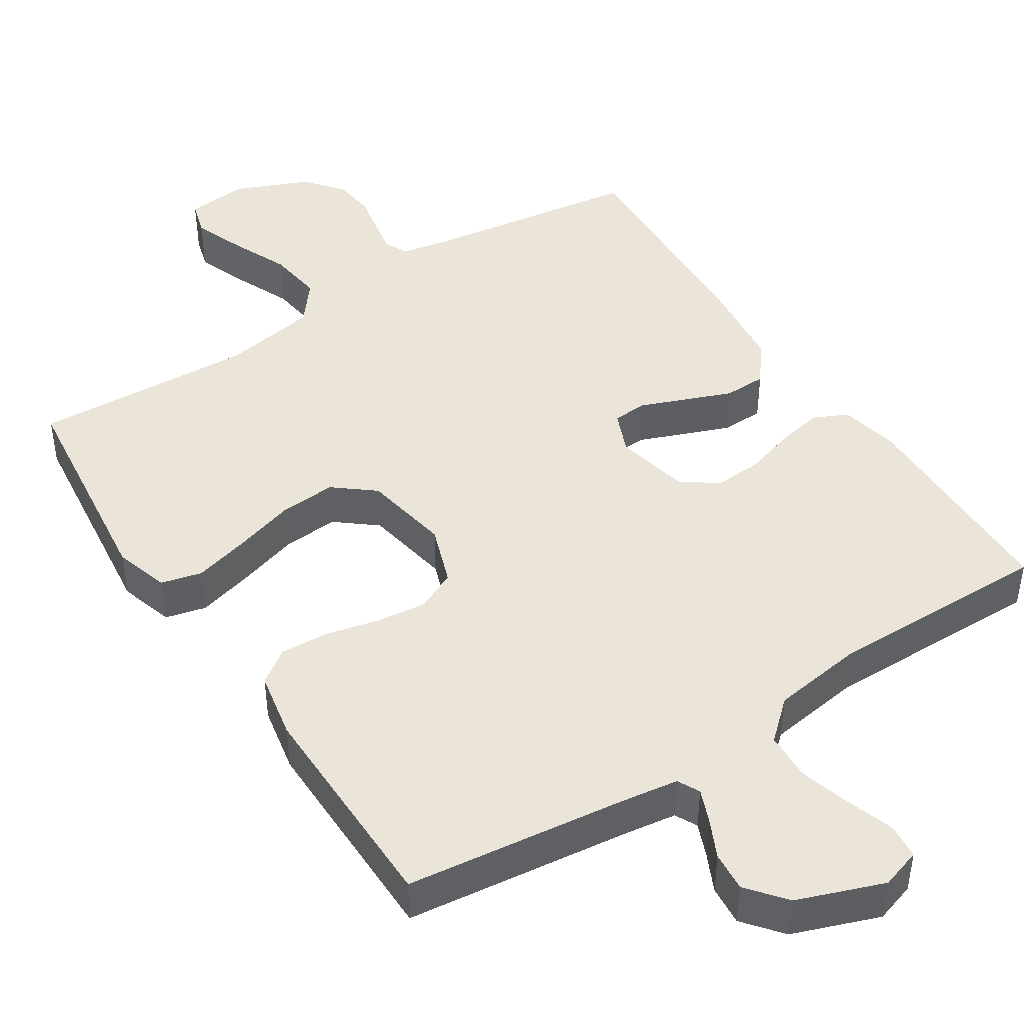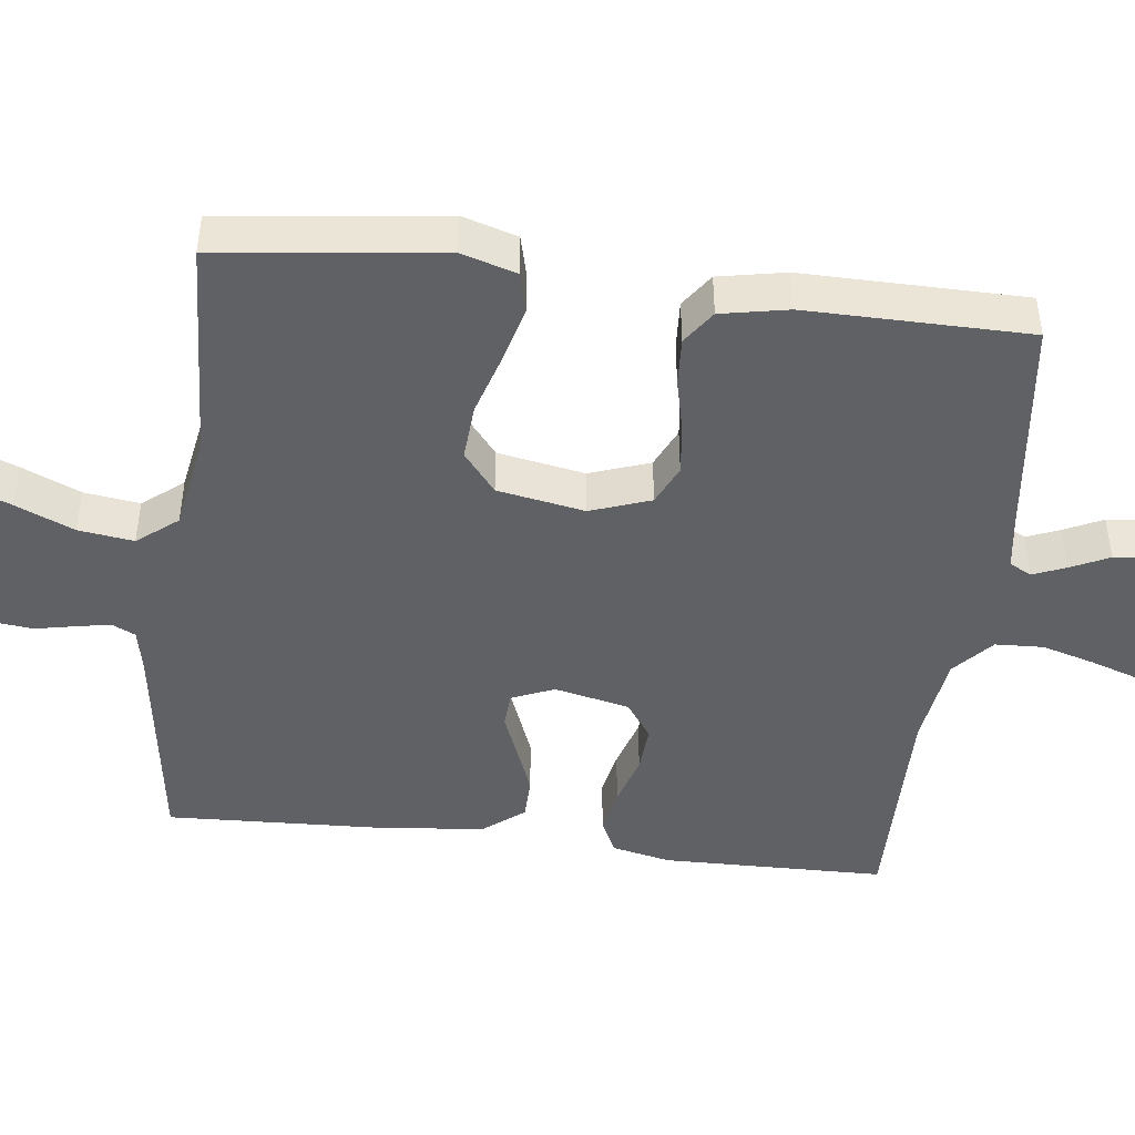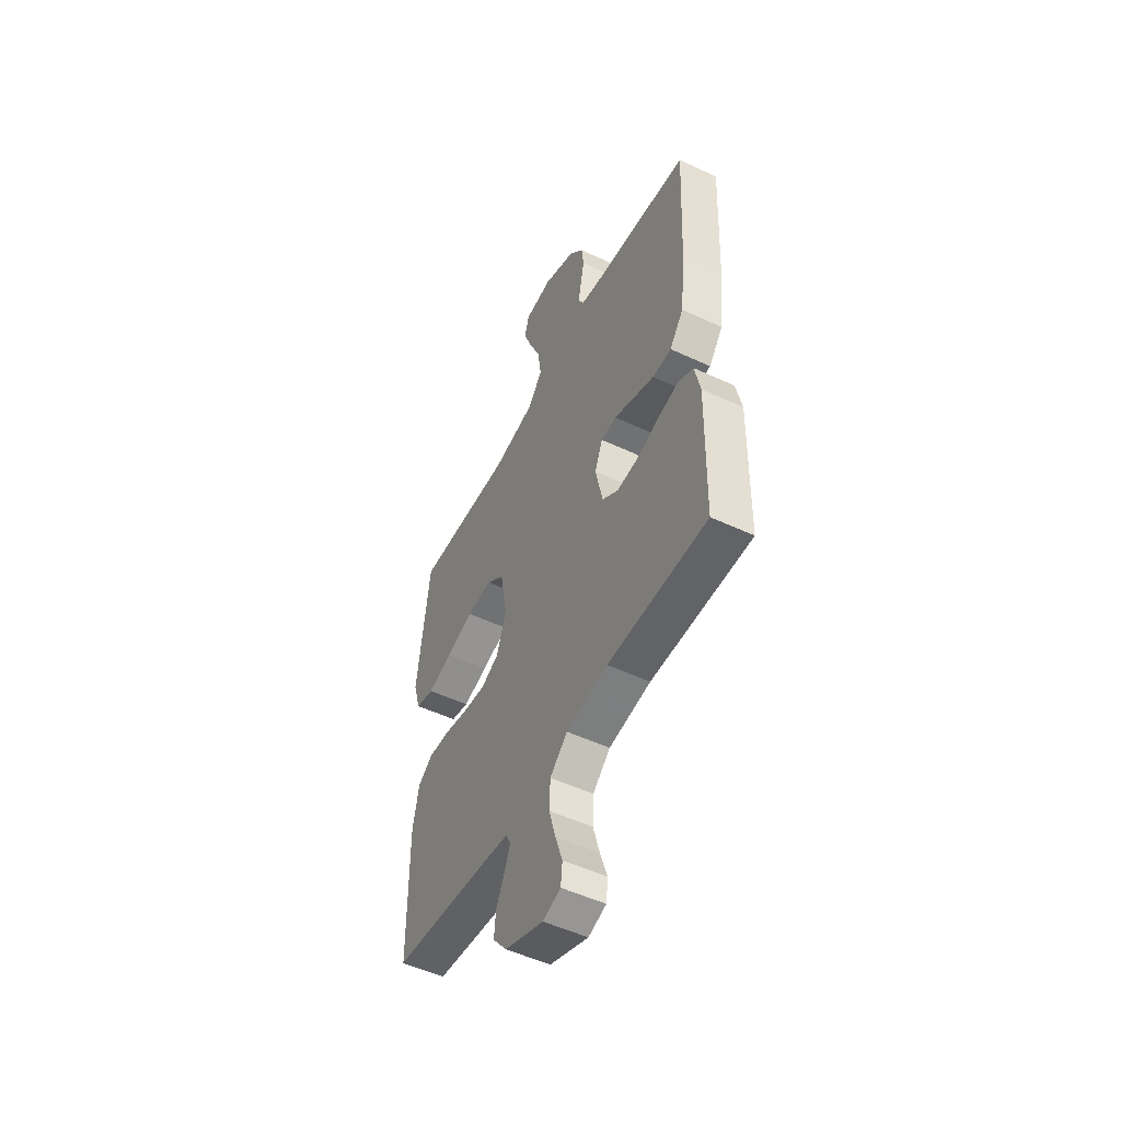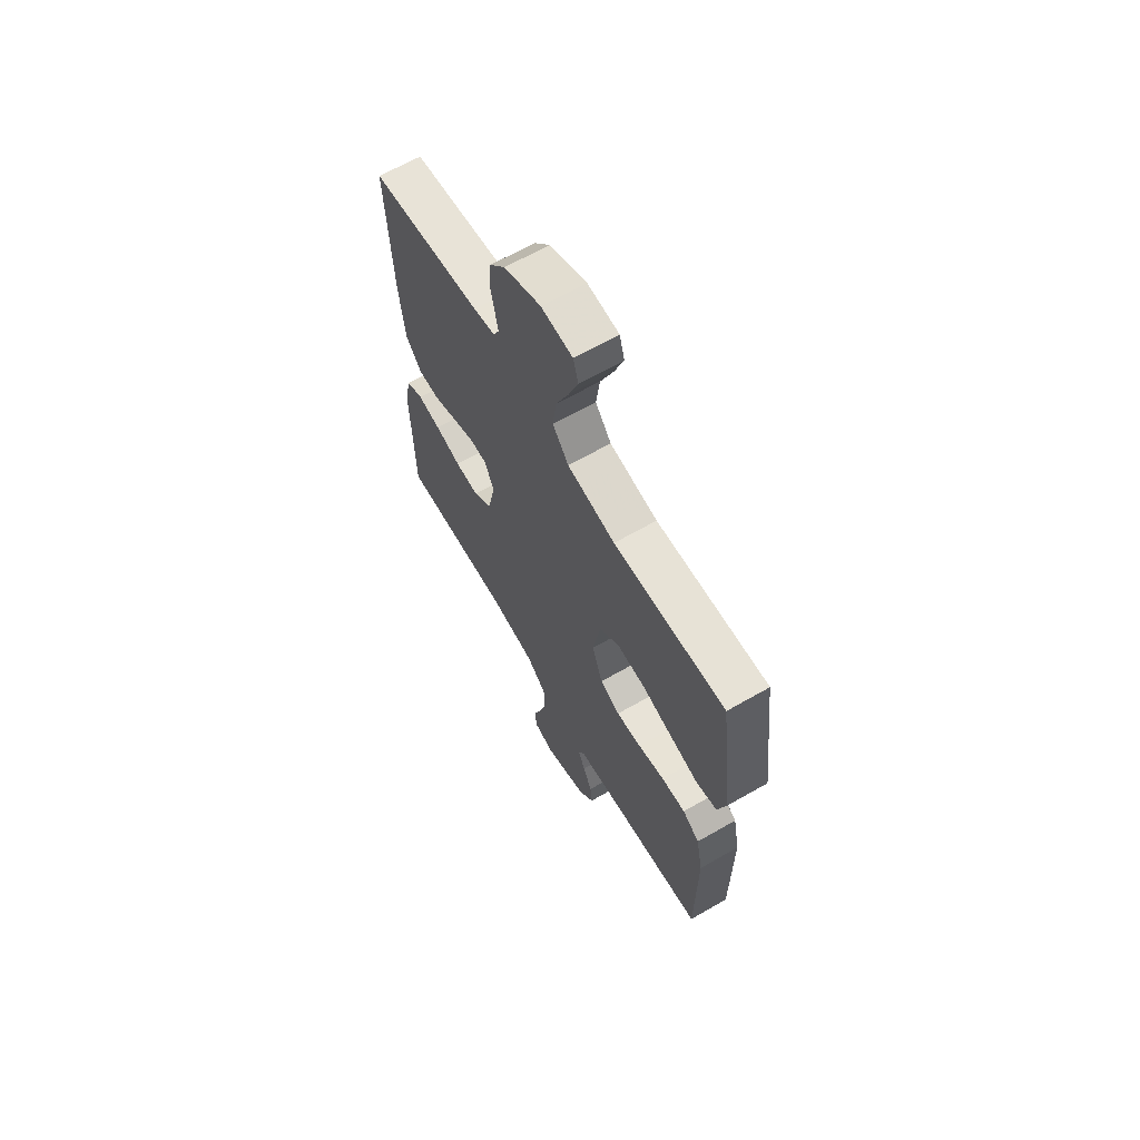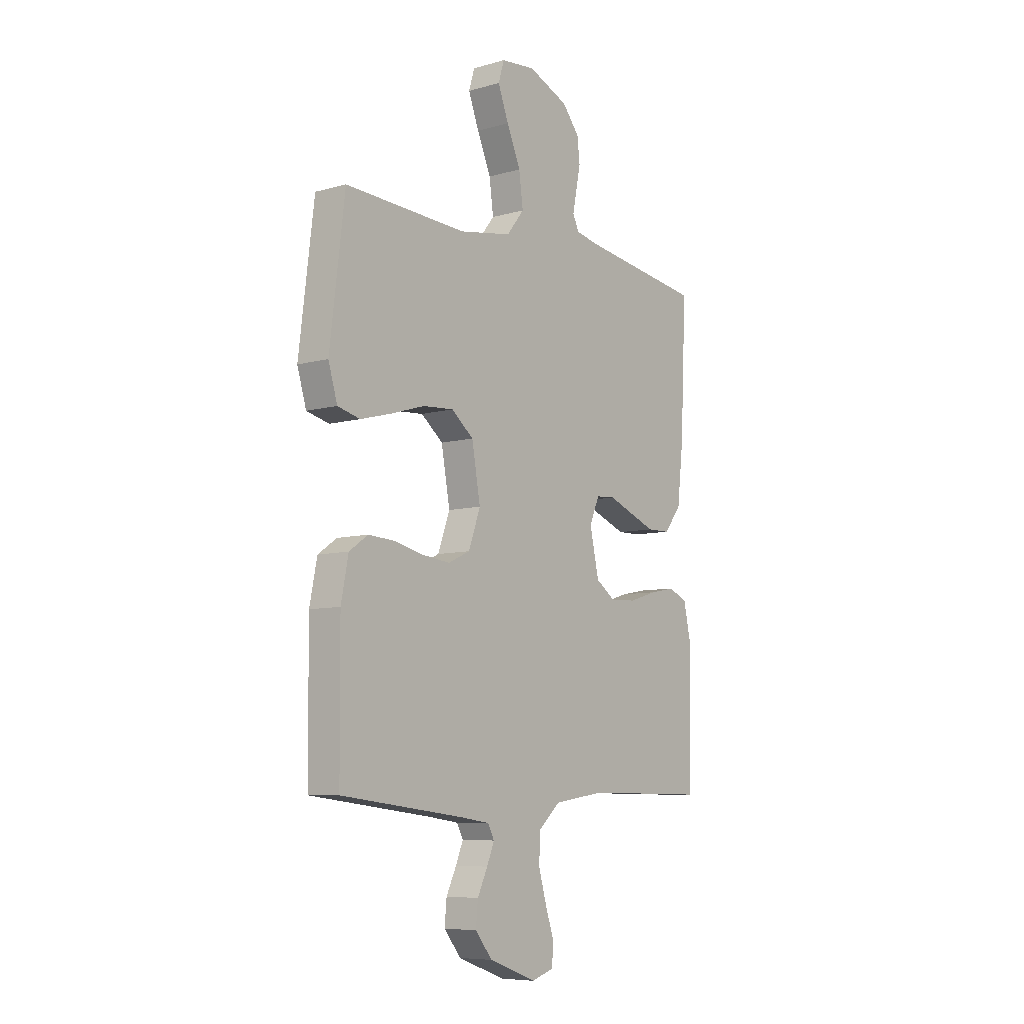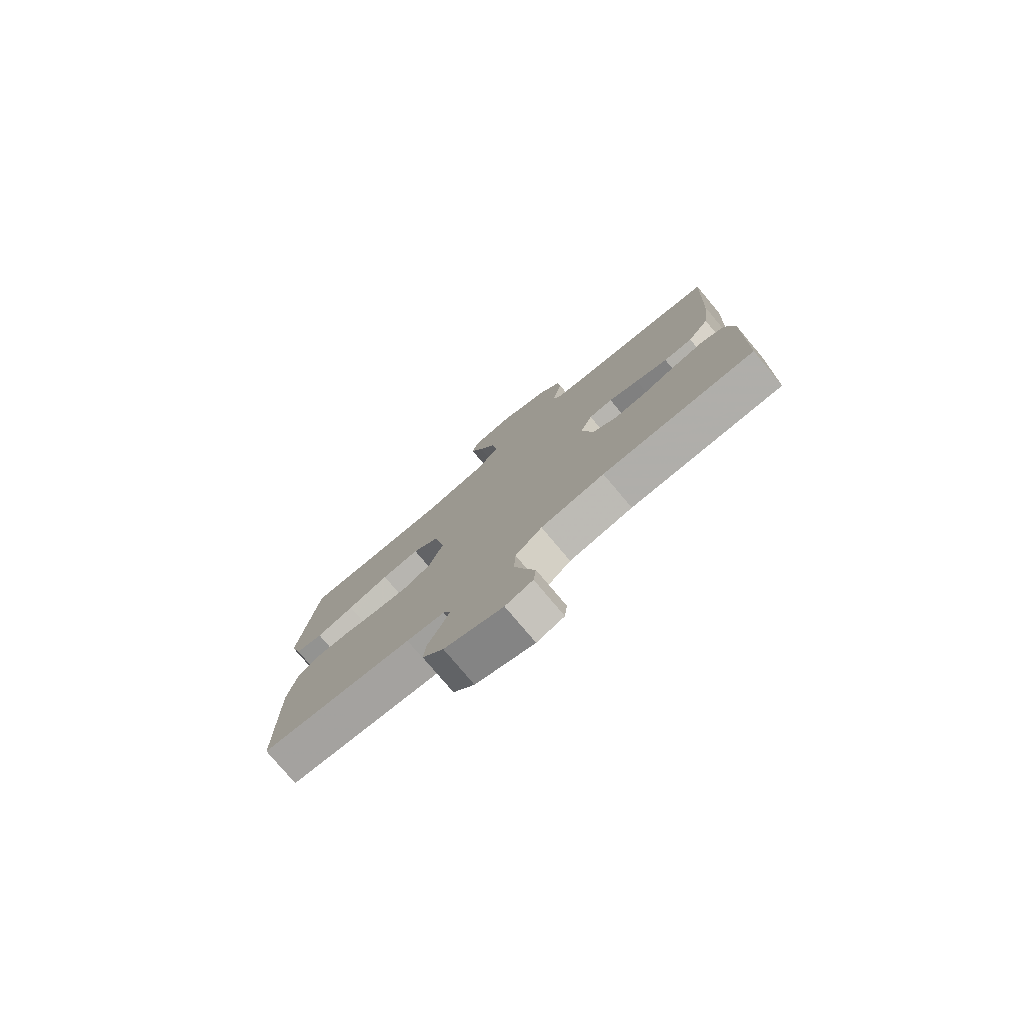
<metadata>
{"format":"obj","ext":"obj","renderer":"f3d","projection":"perspective","resolution":1024,"background":"white","views":[{"elev":44.8,"azim":146.9,"up":"+Y"},{"elev":-45.8,"azim":82.9,"up":"+Y"},{"elev":-51.7,"azim":-116.9,"up":"+Z"},{"elev":65.3,"azim":60.0,"up":"+Z"},{"elev":-7.6,"azim":128.5,"up":"+Z"},{"elev":-78.2,"azim":-139.9,"up":"+Z"}]}
</metadata>
<code>
v 0.5 0.07 -0.5
v 0.2 0.07 -0.537
v 0.125 0.07 -0.548
v 0.11 0.07 -0.578
v 0.128 0.07 -0.622
v 0.153 0.07 -0.674
v 0.158 0.07 -0.728
v 0.116 0.07 -0.78
v 0 0.07 -0.823
v -0.054 0.07 -0.806
v -0.059 0.07 -0.759
v -0.038 0.07 -0.696
v -0.018 0.07 -0.626
v -0.021 0.07 -0.561
v -0.074 0.07 -0.514
v -0.2 0.07 -0.496
v -0.5 0.07 -0.5
v -0.506 0.07 -0.2
v -0.489 0.07 -0.121
v -0.443 0.07 -0.099
v -0.381 0.07 -0.111
v -0.312 0.07 -0.132
v -0.248 0.07 -0.136
v -0.199 0.07 -0.101
v -0.177 0.07 0
v -0.201 0.07 0.057
v -0.248 0.07 0.06
v -0.308 0.07 0.036
v -0.372 0.07 0.011
v -0.429 0.07 0.012
v -0.471 0.07 0.066
v -0.486 0.07 0.2
v -0.5 0.07 0.5
v -0.2 0.07 0.544
v -0.142 0.07 0.556
v -0.127 0.07 0.588
v -0.136 0.07 0.634
v -0.147 0.07 0.688
v -0.141 0.07 0.744
v -0.099 0.07 0.796
v 0 0.07 0.838
v 0.084 0.07 0.83
v 0.098 0.07 0.783
v 0.072 0.07 0.714
v 0.038 0.07 0.635
v 0.028 0.07 0.56
v 0.071 0.07 0.506
v 0.2 0.07 0.484
v 0.5 0.07 0.5
v 0.537 0.07 0.2
v 0.515 0.07 0.126
v 0.46 0.07 0.112
v 0.384 0.07 0.132
v 0.301 0.07 0.157
v 0.225 0.07 0.162
v 0.171 0.07 0.118
v 0.15 0.07 0
v 0.179 0.07 -0.081
v 0.233 0.07 -0.106
v 0.301 0.07 -0.098
v 0.373 0.07 -0.081
v 0.438 0.07 -0.077
v 0.484 0.07 -0.109
v 0.502 0.07 -0.2
v 0.5 0 -0.5
v 0.2 0 -0.537
v 0.125 0 -0.548
v 0.11 0 -0.578
v 0.128 0 -0.622
v 0.153 0 -0.674
v 0.158 0 -0.728
v 0.116 0 -0.78
v 0 0 -0.823
v -0.054 0 -0.806
v -0.059 0 -0.759
v -0.038 0 -0.696
v -0.018 0 -0.626
v -0.021 0 -0.561
v -0.074 0 -0.514
v -0.2 0 -0.496
v -0.5 0 -0.5
v -0.506 0 -0.2
v -0.489 0 -0.121
v -0.443 0 -0.099
v -0.381 0 -0.111
v -0.312 0 -0.132
v -0.248 0 -0.136
v -0.199 0 -0.101
v -0.177 0 0
v -0.201 0 0.057
v -0.248 0 0.06
v -0.308 0 0.036
v -0.372 0 0.011
v -0.429 0 0.012
v -0.471 0 0.066
v -0.486 0 0.2
v -0.5 0 0.5
v -0.2 0 0.544
v -0.142 0 0.556
v -0.127 0 0.588
v -0.136 0 0.634
v -0.147 0 0.688
v -0.141 0 0.744
v -0.099 0 0.796
v 0 0 0.838
v 0.084 0 0.83
v 0.098 0 0.783
v 0.072 0 0.714
v 0.038 0 0.635
v 0.028 0 0.56
v 0.071 0 0.506
v 0.2 0 0.484
v 0.5 0 0.5
v 0.537 0 0.2
v 0.515 0 0.126
v 0.46 0 0.112
v 0.384 0 0.132
v 0.301 0 0.157
v 0.225 0 0.162
v 0.171 0 0.118
v 0.15 0 0
v 0.179 0 -0.081
v 0.233 0 -0.106
v 0.301 0 -0.098
v 0.373 0 -0.081
v 0.438 0 -0.077
v 0.484 0 -0.109
v 0.502 0 -0.2
f 63 64 1 2
f 60 61 62 63
f 59 60 63 2
f 58 59 2 3
f 57 58 3 4
f 51 52 53 54
f 49 50 51 54
f 48 49 54 55
f 47 48 55 56
f 42 43 44 45
f 40 41 42 45
f 40 45 46
f 37 38 39 40
f 36 37 40 46
f 35 36 46 47
f 31 32 33 34
f 27 28 29 30
f 27 30 31 34
f 19 20 21 22
f 19 22 23
f 16 17 18 19
f 15 16 19 23
f 14 15 23 24
f 9 10 11 12
f 9 12 13
f 8 9 13 14
f 5 6 7 8
f 4 5 8 14
f 35 47 56 57
f 26 27 34 35
f 25 26 35 57
f 24 25 57
f 4 14 24 57
f 66 65 128 127
f 127 126 125 124
f 66 127 124 123
f 67 66 123 122
f 68 67 122 121
f 118 117 116 115
f 118 115 114 113
f 119 118 113 112
f 120 119 112 111
f 109 108 107 106
f 109 106 105 104
f 110 109 104
f 104 103 102 101
f 110 104 101 100
f 111 110 100 99
f 98 97 96 95
f 94 93 92 91
f 98 95 94 91
f 86 85 84 83
f 87 86 83
f 83 82 81 80
f 87 83 80 79
f 88 87 79 78
f 76 75 74 73
f 77 76 73
f 78 77 73 72
f 72 71 70 69
f 78 72 69 68
f 121 120 111 99
f 99 98 91 90
f 121 99 90 89
f 121 89 88
f 121 88 78 68
f 1 65 66 2
f 2 66 67 3
f 3 67 68 4
f 4 68 69 5
f 5 69 70 6
f 6 70 71 7
f 7 71 72 8
f 8 72 73 9
f 9 73 74 10
f 10 74 75 11
f 11 75 76 12
f 12 76 77 13
f 13 77 78 14
f 14 78 79 15
f 15 79 80 16
f 16 80 81 17
f 17 81 82 18
f 18 82 83 19
f 19 83 84 20
f 20 84 85 21
f 21 85 86 22
f 22 86 87 23
f 23 87 88 24
f 24 88 89 25
f 25 89 90 26
f 26 90 91 27
f 27 91 92 28
f 28 92 93 29
f 29 93 94 30
f 30 94 95 31
f 31 95 96 32
f 32 96 97 33
f 33 97 98 34
f 34 98 99 35
f 35 99 100 36
f 36 100 101 37
f 37 101 102 38
f 38 102 103 39
f 39 103 104 40
f 40 104 105 41
f 41 105 106 42
f 42 106 107 43
f 43 107 108 44
f 44 108 109 45
f 45 109 110 46
f 46 110 111 47
f 47 111 112 48
f 48 112 113 49
f 49 113 114 50
f 50 114 115 51
f 51 115 116 52
f 52 116 117 53
f 53 117 118 54
f 54 118 119 55
f 55 119 120 56
f 56 120 121 57
f 57 121 122 58
f 58 122 123 59
f 59 123 124 60
f 60 124 125 61
f 61 125 126 62
f 62 126 127 63
f 63 127 128 64
f 64 128 65 1

</code>
